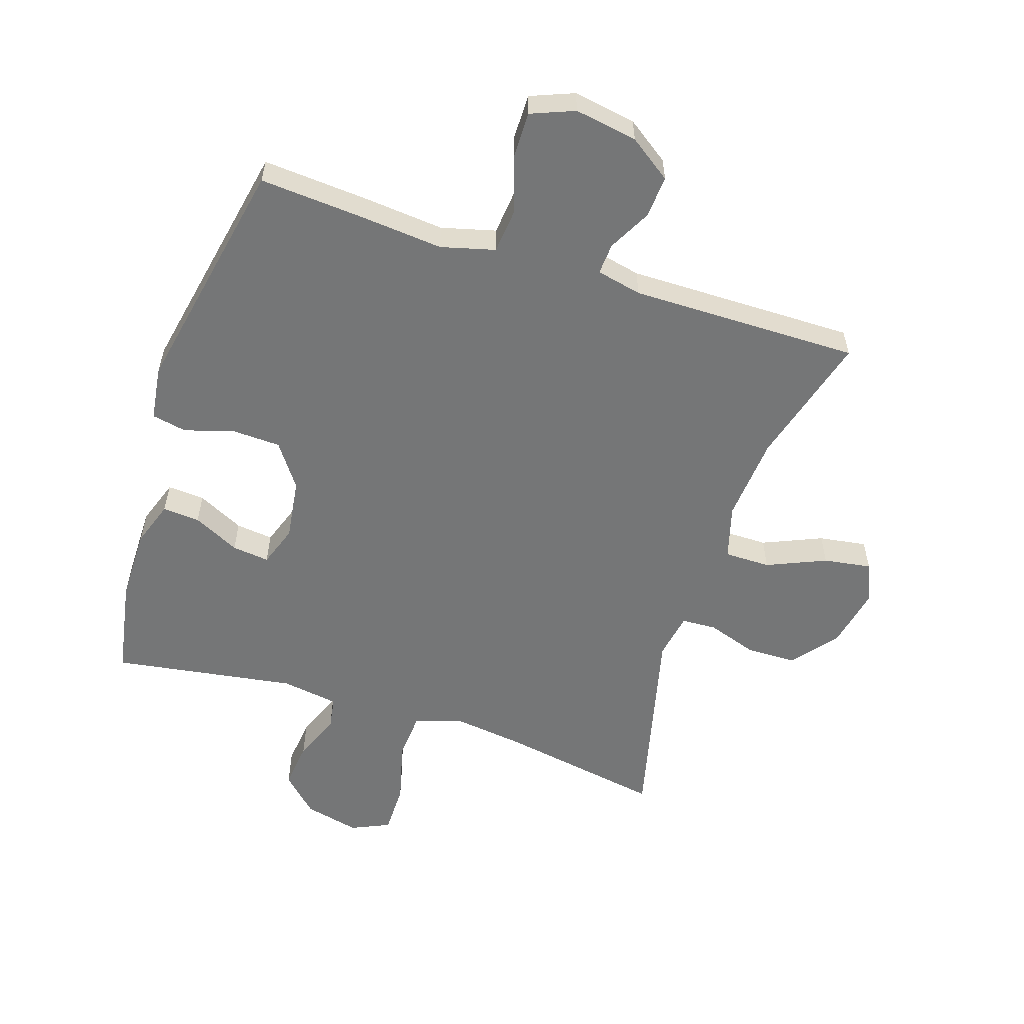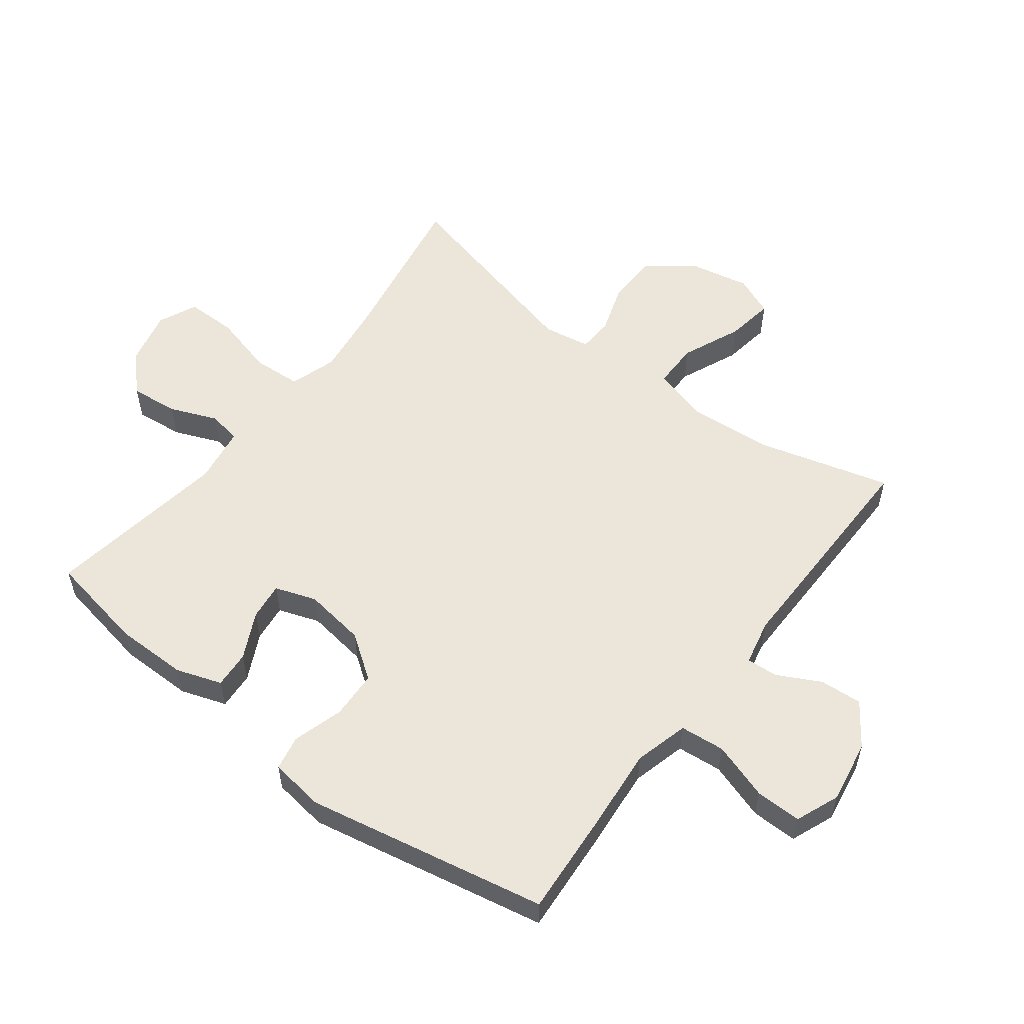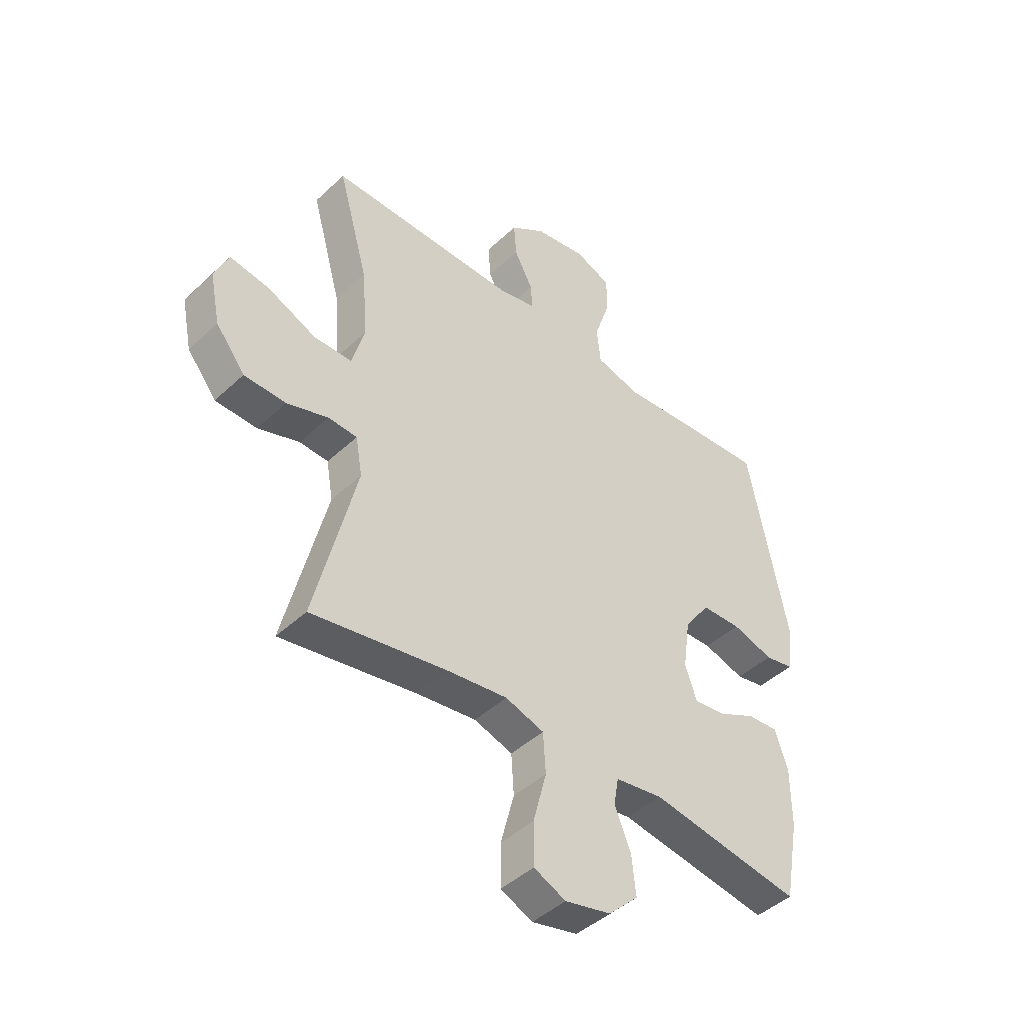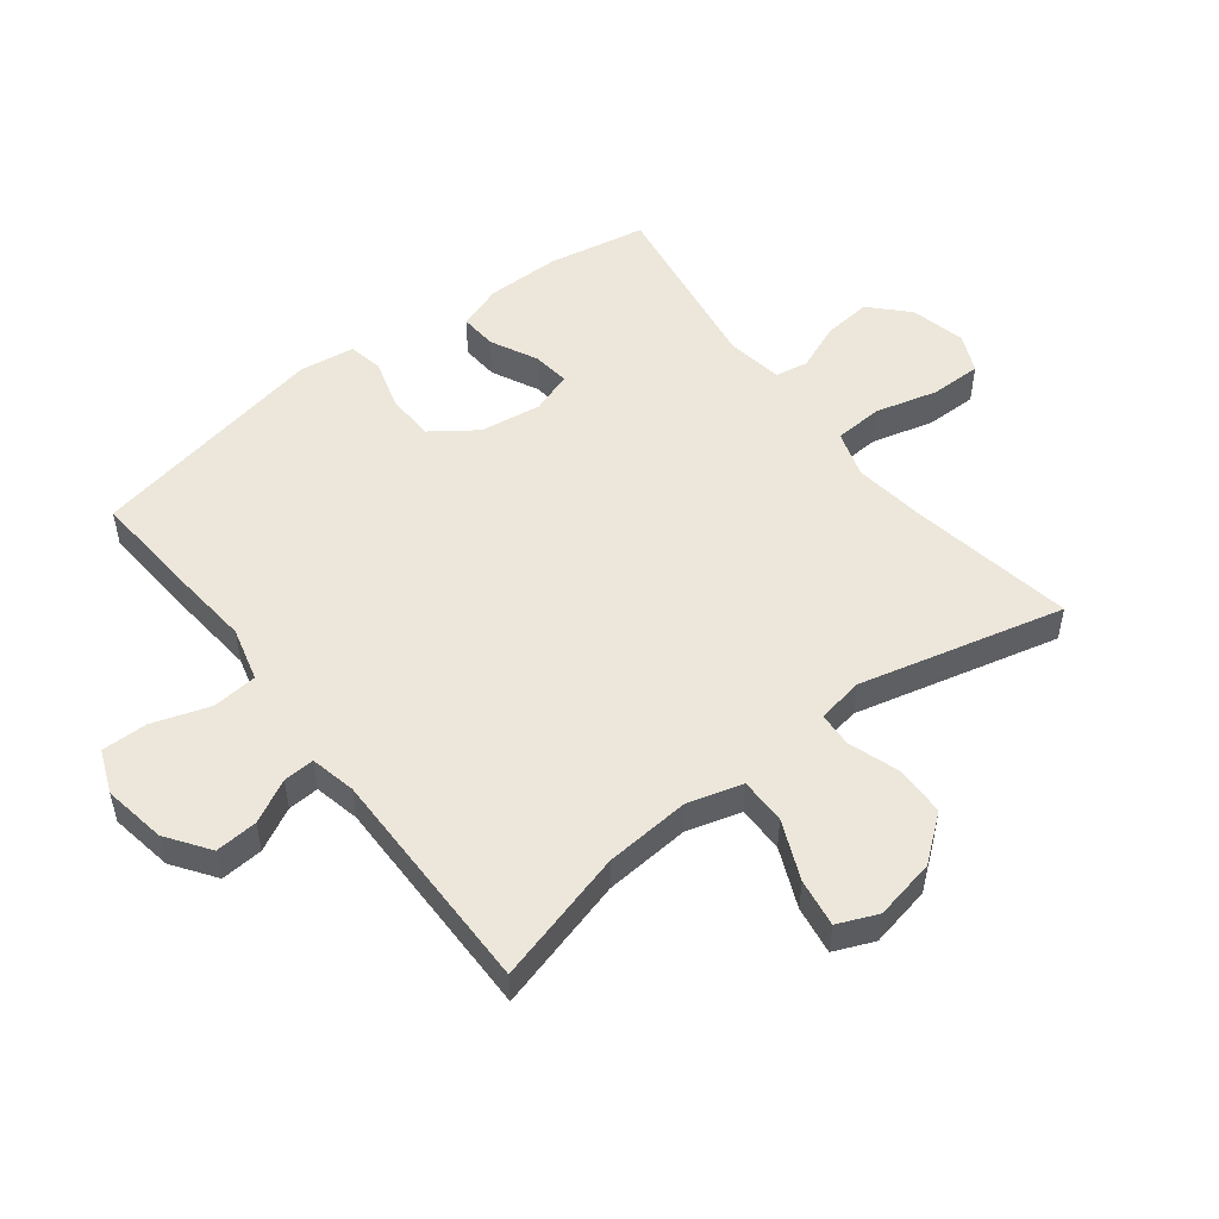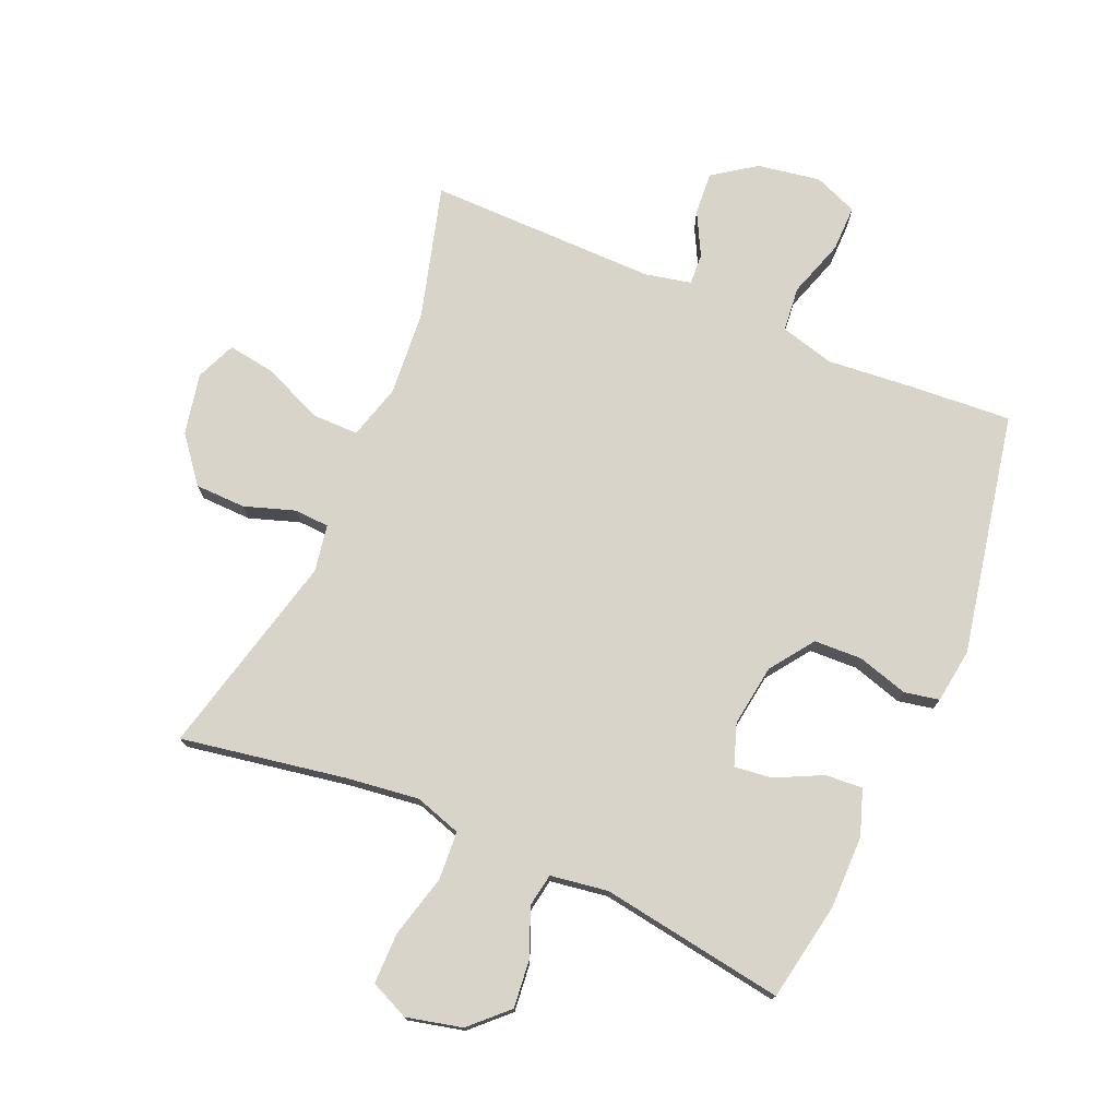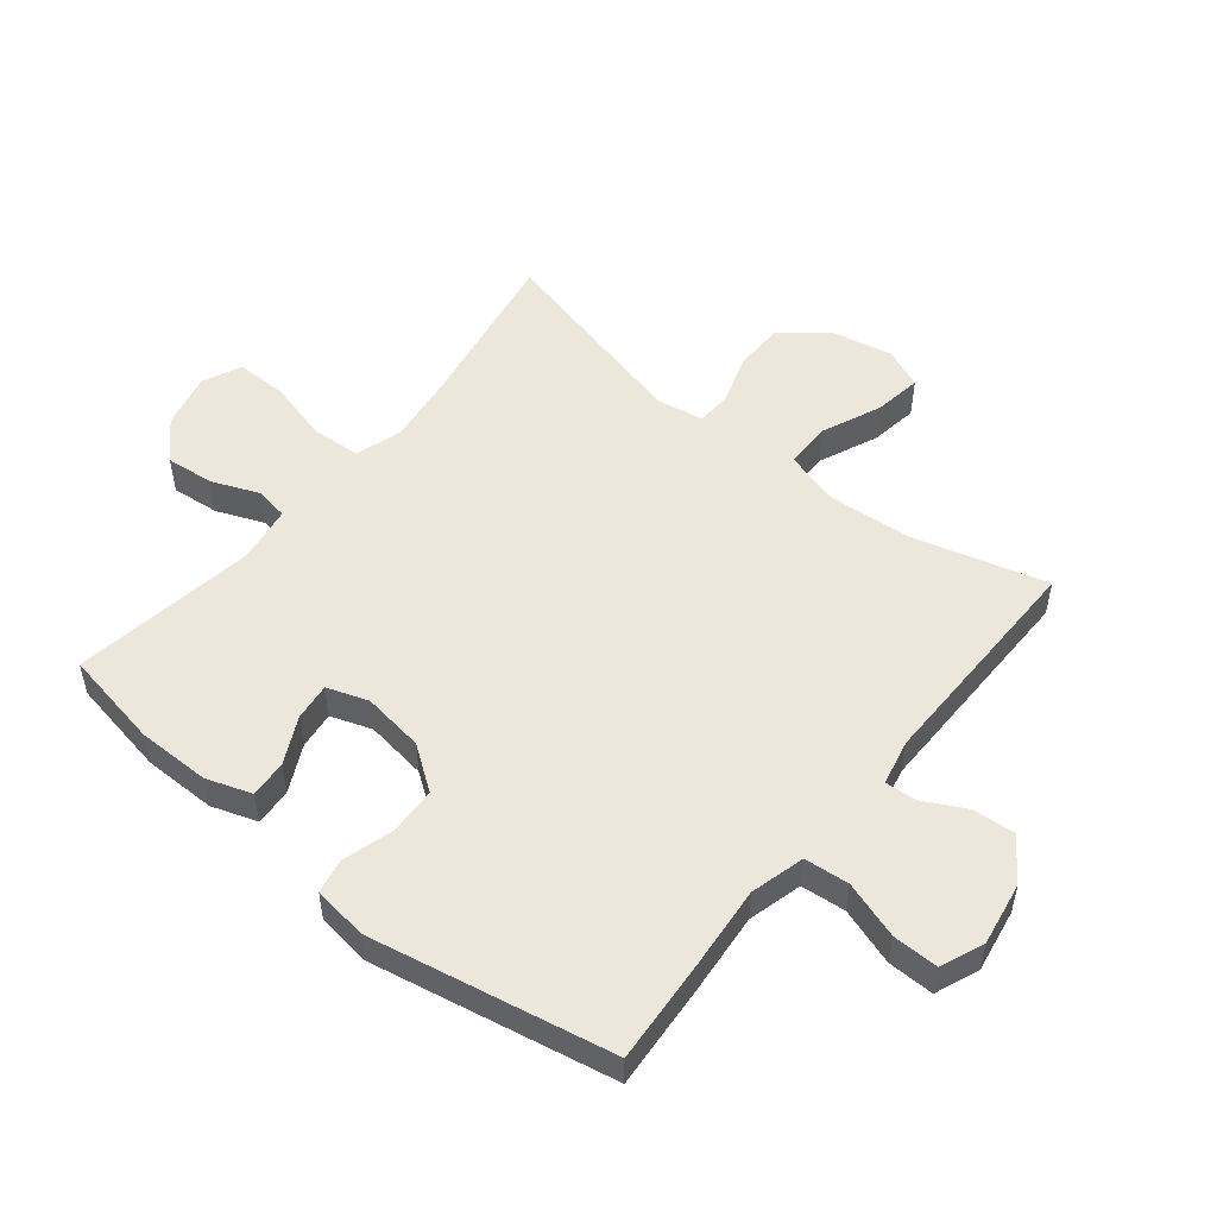
<metadata>
{"format":"obj","ext":"obj","renderer":"f3d","projection":"perspective","resolution":1024,"background":"white","views":[{"elev":-56.7,"azim":-18.1,"up":"+Y"},{"elev":55.6,"azim":-52.6,"up":"+Y"},{"elev":-44.7,"azim":137.2,"up":"+Z"},{"elev":51.6,"azim":52.4,"up":"+Y"},{"elev":75.3,"azim":-156.7,"up":"+Y"},{"elev":52.2,"azim":-51.0,"up":"+Y"}]}
</metadata>
<code>
v 0.5 0.07 -0.5
v 0.236 0.07 -0.454
v 0.12 0.07 -0.439
v 0.045 0.07 -0.463
v 0.04 0.07 -0.541
v 0.066 0.07 -0.641
v 0.066 0.07 -0.723
v 0.004 0.07 -0.751
v -0.085 0.07 -0.73
v -0.143 0.07 -0.674
v -0.135 0.07 -0.597
v -0.104 0.07 -0.521
v -0.113 0.07 -0.468
v -0.205 0.07 -0.454
v -0.5 0.07 -0.5
v -0.529 0.07 -0.342
v -0.529 0.07 -0.225
v -0.504 0.07 -0.152
v -0.444 0.07 -0.156
v -0.369 0.07 -0.193
v -0.309 0.07 -0.2
v -0.286 0.07 -0.134
v -0.3 0.07 -0.035
v -0.35 0.07 0.035
v -0.427 0.07 0.038
v -0.508 0.07 0.014
v -0.564 0.07 0.025
v -0.576 0.07 0.113
v -0.5 0.07 0.5
v -0.332 0.07 0.488
v -0.199 0.07 0.476
v -0.112 0.07 0.499
v -0.105 0.07 0.571
v -0.135 0.07 0.663
v -0.136 0.07 0.737
v -0.066 0.07 0.765
v 0.035 0.07 0.748
v 0.103 0.07 0.7
v 0.098 0.07 0.632
v 0.062 0.07 0.563
v 0.059 0.07 0.513
v 0.132 0.07 0.497
v 0.5 0.07 0.5
v 0.441 0.07 0.287
v 0.43 0.07 0.15
v 0.455 0.07 0.062
v 0.529 0.07 0.062
v 0.624 0.07 0.103
v 0.701 0.07 0.115
v 0.728 0.07 0.051
v 0.708 0.07 -0.047
v 0.651 0.07 -0.119
v 0.57 0.07 -0.121
v 0.489 0.07 -0.094
v 0.433 0.07 -0.097
v 0.42 0.07 -0.172
v 0.5 0 -0.5
v 0.236 0 -0.454
v 0.12 0 -0.439
v 0.045 0 -0.463
v 0.04 0 -0.541
v 0.066 0 -0.641
v 0.066 0 -0.723
v 0.004 0 -0.751
v -0.085 0 -0.73
v -0.143 0 -0.674
v -0.135 0 -0.597
v -0.104 0 -0.521
v -0.113 0 -0.468
v -0.205 0 -0.454
v -0.5 0 -0.5
v -0.529 0 -0.342
v -0.529 0 -0.225
v -0.504 0 -0.152
v -0.444 0 -0.156
v -0.369 0 -0.193
v -0.309 0 -0.2
v -0.286 0 -0.134
v -0.3 0 -0.035
v -0.35 0 0.035
v -0.427 0 0.038
v -0.508 0 0.014
v -0.564 0 0.025
v -0.576 0 0.113
v -0.5 0 0.5
v -0.332 0 0.488
v -0.199 0 0.476
v -0.112 0 0.499
v -0.105 0 0.571
v -0.135 0 0.663
v -0.136 0 0.737
v -0.066 0 0.765
v 0.035 0 0.748
v 0.103 0 0.7
v 0.098 0 0.632
v 0.062 0 0.563
v 0.059 0 0.513
v 0.132 0 0.497
v 0.5 0 0.5
v 0.441 0 0.287
v 0.43 0 0.15
v 0.455 0 0.062
v 0.529 0 0.062
v 0.624 0 0.103
v 0.701 0 0.115
v 0.728 0 0.051
v 0.708 0 -0.047
v 0.651 0 -0.119
v 0.57 0 -0.121
v 0.489 0 -0.094
v 0.433 0 -0.097
v 0.42 0 -0.172
f 51 52 53 54
f 51 54 55
f 50 51 55
f 47 48 49 50
f 46 47 50 55
f 45 46 55 56
f 42 43 44
f 41 42 44 45
f 37 38 39 40
f 37 40 41
f 36 37 41
f 33 34 35 36
f 32 33 36 41
f 31 32 41 45
f 25 26 27 28
f 24 25 28 29
f 23 24 29 30
f 17 18 19 20
f 17 20 21
f 14 15 16 17
f 13 14 17 21
f 9 10 11 12
f 7 8 9 12
f 5 6 7 12
f 4 5 12 13
f 3 4 13 21
f 56 1 2
f 22 23 30 31
f 22 31 45 56
f 21 22 56
f 2 3 21 56
f 110 109 108 107
f 111 110 107
f 111 107 106
f 106 105 104 103
f 111 106 103 102
f 112 111 102 101
f 100 99 98
f 101 100 98 97
f 96 95 94 93
f 97 96 93
f 97 93 92
f 92 91 90 89
f 97 92 89 88
f 101 97 88 87
f 84 83 82 81
f 85 84 81 80
f 86 85 80 79
f 76 75 74 73
f 77 76 73
f 73 72 71 70
f 77 73 70 69
f 68 67 66 65
f 68 65 64 63
f 68 63 62 61
f 69 68 61 60
f 77 69 60 59
f 58 57 112
f 87 86 79 78
f 112 101 87 78
f 112 78 77
f 112 77 59 58
f 1 57 58 2
f 2 58 59 3
f 3 59 60 4
f 4 60 61 5
f 5 61 62 6
f 6 62 63 7
f 7 63 64 8
f 8 64 65 9
f 9 65 66 10
f 10 66 67 11
f 11 67 68 12
f 12 68 69 13
f 13 69 70 14
f 14 70 71 15
f 15 71 72 16
f 16 72 73 17
f 17 73 74 18
f 18 74 75 19
f 19 75 76 20
f 20 76 77 21
f 21 77 78 22
f 22 78 79 23
f 23 79 80 24
f 24 80 81 25
f 25 81 82 26
f 26 82 83 27
f 27 83 84 28
f 28 84 85 29
f 29 85 86 30
f 30 86 87 31
f 31 87 88 32
f 32 88 89 33
f 33 89 90 34
f 34 90 91 35
f 35 91 92 36
f 36 92 93 37
f 37 93 94 38
f 38 94 95 39
f 39 95 96 40
f 40 96 97 41
f 41 97 98 42
f 42 98 99 43
f 43 99 100 44
f 44 100 101 45
f 45 101 102 46
f 46 102 103 47
f 47 103 104 48
f 48 104 105 49
f 49 105 106 50
f 50 106 107 51
f 51 107 108 52
f 52 108 109 53
f 53 109 110 54
f 54 110 111 55
f 55 111 112 56
f 56 112 57 1

</code>
